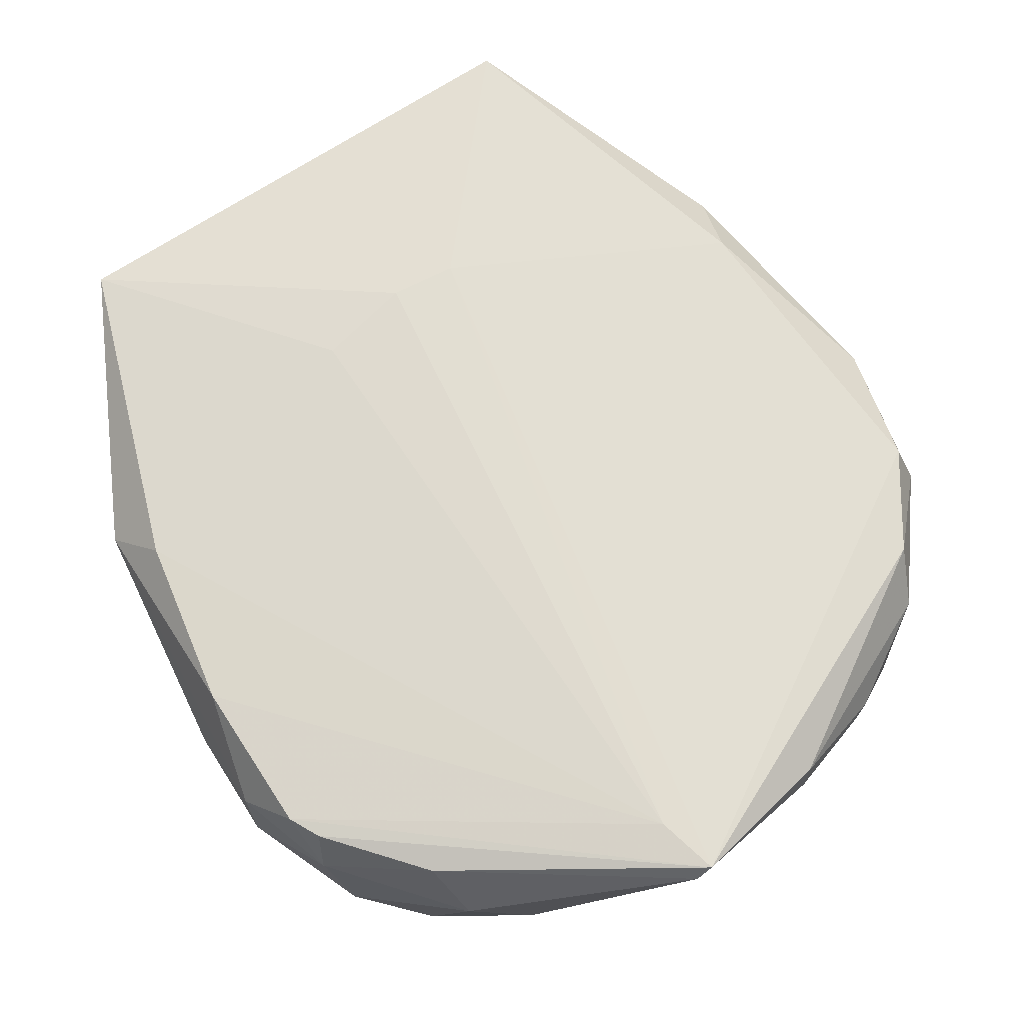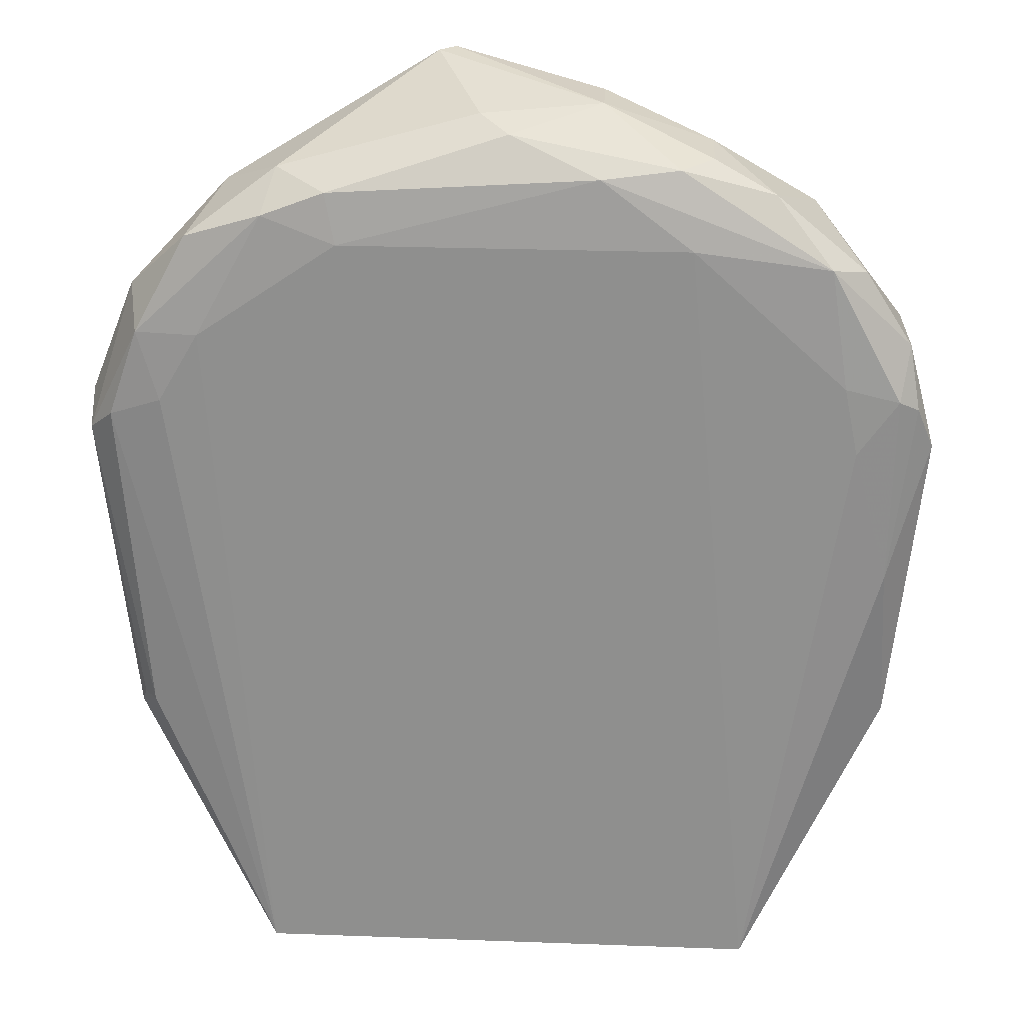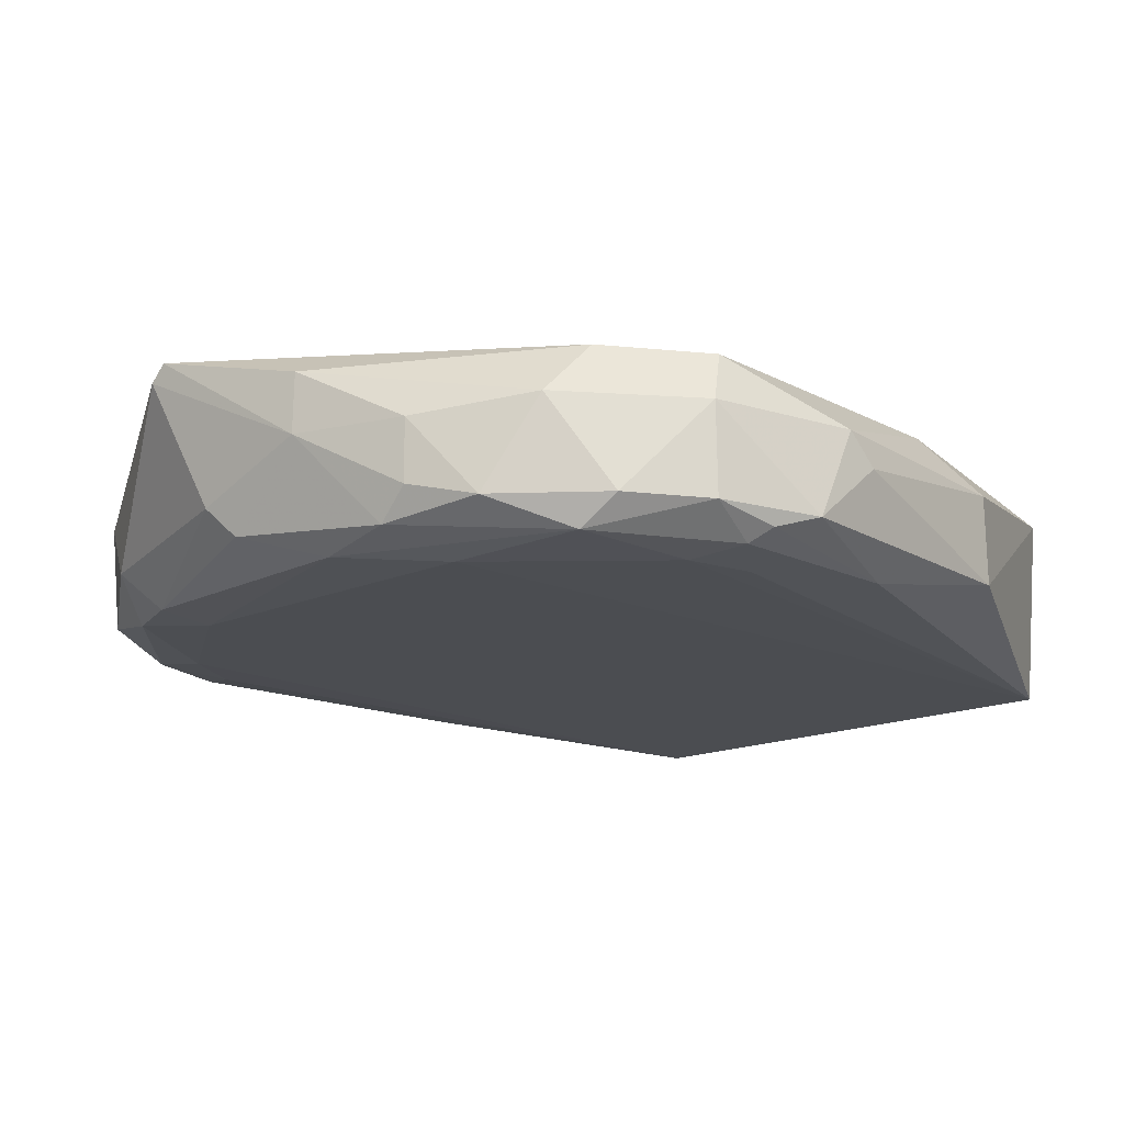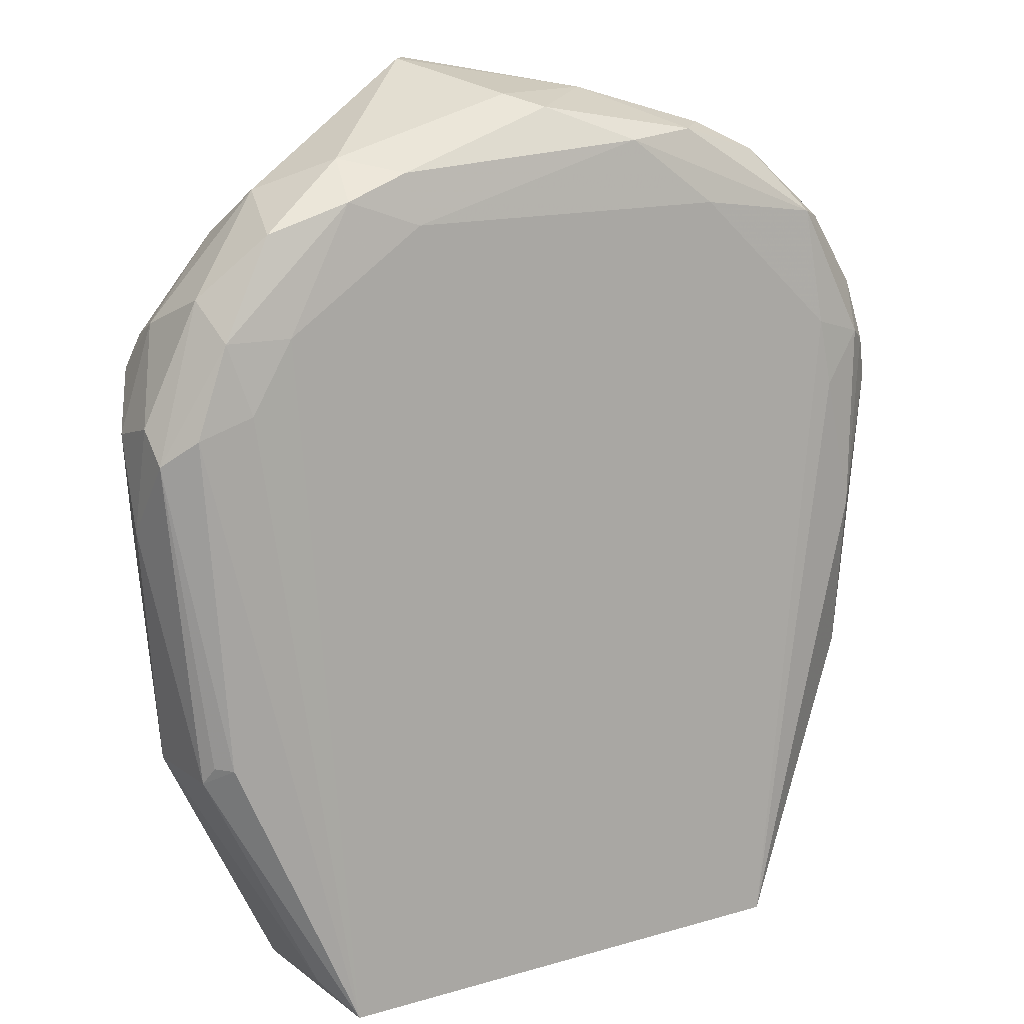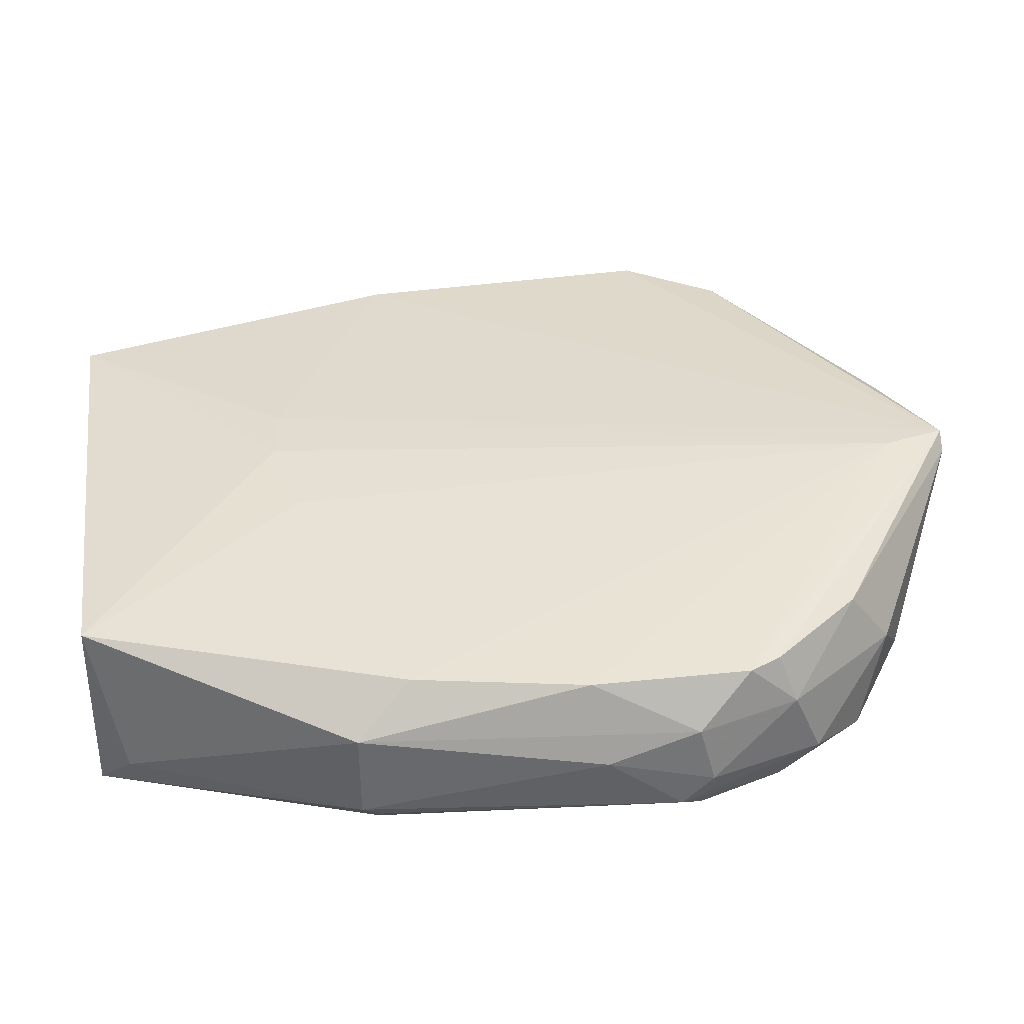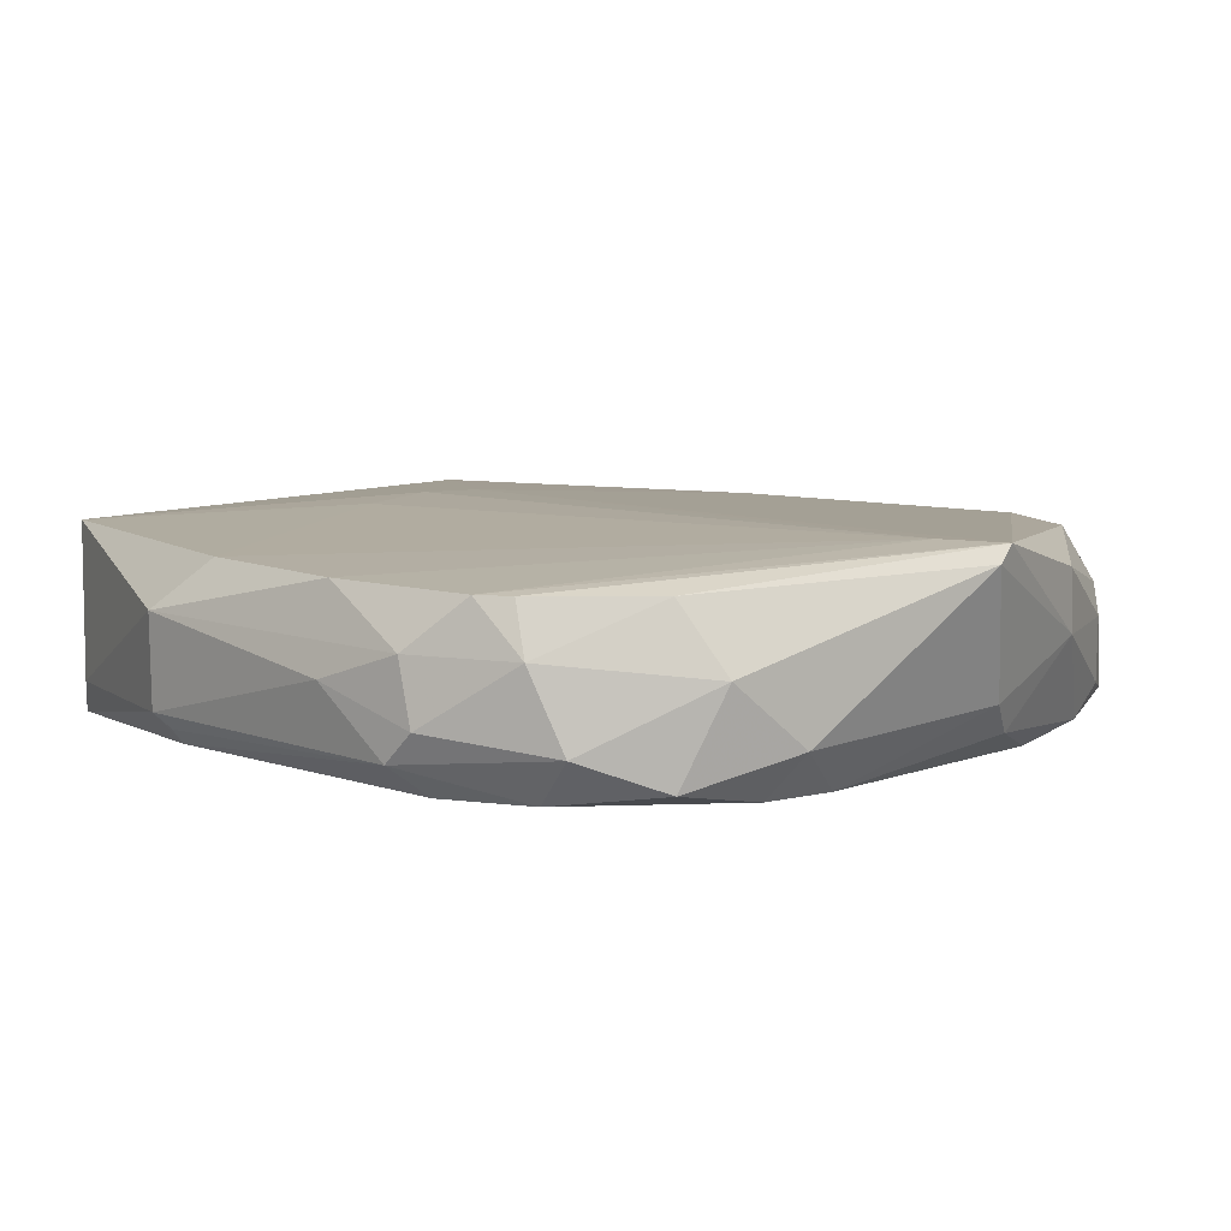
<metadata>
{"format":"obj","ext":"obj","renderer":"f3d","projection":"perspective","resolution":1024,"background":"white","views":[{"elev":70.0,"azim":146.8,"up":"+Z"},{"elev":25.3,"azim":-176.6,"up":"+Y"},{"elev":-15.1,"azim":-136.2,"up":"+Z"},{"elev":14.4,"azim":147.5,"up":"+Y"},{"elev":36.5,"azim":82.2,"up":"+Z"},{"elev":8.5,"azim":129.7,"up":"+Z"}]}
</metadata>
<code>
v 0.03157 0.03391 -0.01886
v -0.05773 -0.008124 -0.006834
v -0.05332 -0.03861 -0.01496
v 0.0336 -0.0761 0.003821
v 0.008017 0.04968 0.008089
v 0.0336 -0.0761 -0.02176
v -0.03674 -0.0761 0.003821
v -0.04261 0.02788 -0.01886
v 0.05655 0.004086 -0.00276
v -0.0346 -0.0761 -0.02176
v -0.05165 0.01342 0.003821
v 0.05155 -0.03823 -0.01684
v 0.05066 0.01555 0.003821
v 0.0531 0.00563 -0.01874
v -0.02696 0.04075 -0.01294
v -0.002385 -0.04832 0.00645
v -0.02459 0.03037 -0.01982
v 0.05255 -0.04075 -0.002754
v -0.05507 0.007998 -0.01694
v -0.04092 0.03227 -0.002792
v 0.05026 0.02232 -0.01293
v -0.000502 0.04408 -0.01487
v -0.04951 -0.02919 0.003821
v 0.05279 -0.01004 0.003821
v 0.04056 0.01758 -0.0199
v 0.03809 0.03452 -0.004805
v -0.05312 -0.03851 -0.002787
v 0.03007 0.03879 -0.01295
v 0.05678 0.002113 -0.01502
v -0.04697 0.002572 -0.01985
v -0.0537 0.01645 -0.01502
v -0.04312 0.02622 0.003821
v -0.0124 0.03942 -0.01875
v -0.0124 0.04538 0.003093
v 0.01016 0.04115 0.008089
v -0.05195 -0.01617 -0.01871
v -0.05753 -0.00406 -0.002761
v 0.04852 -0.03345 0.003821
v 0.04204 0.03035 -0.01696
v 0.0372 -0.07175 -0.01675
v 0.02176 0.03038 -0.01982
v 0.0524 -0.04068 -0.01497
v -0.01159 -0.04745 0.006123
v -0.05745 0.002024 -0.01497
v -0.05325 0.0162 -0.002776
v 0.04 0.02835 0.003821
v 0.01016 0.04968 0.005956
v -0.01245 0.04564 -0.004841
v 0.01059 -0.04558 0.006115
v 0.05681 -0.008117 -0.006834
v -0.0473 0.02648 -0.01497
v 0.04974 -0.03833 -0.01889
v -0.03513 0.0367 -0.01498
v 0.05203 0.01809 -0.002794
v 0.003484 0.04571 -0.01083
v -0.02701 0.04086 -0.004795
v -0.02271 0.04033 -0.01693
v 0.02316 0.03707 -0.01866
v 0.049 0.01748 -0.01871
v 0.05279 0.01129 0.003821
v 0.04607 0.008202 -0.01988
v 0.05689 0.006238 -0.01093
v -0.05235 0.009715 -0.0188
v -0.04505 0.01184 -0.01983
f 30 63 64
f 6 4 7
f 6 7 10
f 7 3 10
f 7 4 16
f 5 11 23
f 18 9 24
f 2 3 27
f 3 7 27
f 7 23 27
f 11 5 32
f 17 8 33
f 32 5 34
f 20 32 34
f 10 3 36
f 30 10 36
f 23 11 37
f 2 27 37
f 27 23 37
f 4 18 38
f 18 24 38
f 24 35 38
f 26 21 39
f 1 28 39
f 28 26 39
f 4 6 40
f 18 4 40
f 6 10 41
f 10 17 41
f 1 25 41
f 25 6 41
f 17 33 41
f 12 29 42
f 40 6 42
f 18 40 42
f 7 16 43
f 23 7 43
f 5 23 43
f 35 5 43
f 16 35 43
f 3 2 44
f 31 19 44
f 36 3 44
f 19 36 44
f 2 37 44
f 44 37 45
f 11 32 45
f 32 20 45
f 37 11 45
f 31 44 45
f 5 13 46
f 46 26 47
f 26 28 47
f 5 46 47
f 34 5 48
f 5 47 48
f 16 4 49
f 35 16 49
f 4 38 49
f 38 35 49
f 9 18 50
f 42 29 50
f 18 42 50
f 8 31 51
f 45 20 51
f 31 45 51
f 6 14 52
f 29 12 52
f 14 29 52
f 42 6 52
f 12 42 52
f 8 51 53
f 51 20 53
f 21 26 54
f 46 13 54
f 26 46 54
f 47 28 55
f 22 48 55
f 48 47 55
f 20 34 56
f 48 15 56
f 34 48 56
f 15 53 56
f 53 20 56
f 33 8 57
f 22 33 57
f 15 48 57
f 48 22 57
f 53 15 57
f 8 53 57
f 28 1 58
f 33 22 58
f 1 41 58
f 41 33 58
f 22 55 58
f 55 28 58
f 25 1 59
f 29 14 59
f 21 29 59
f 39 21 59
f 1 39 59
f 13 5 60
f 24 9 60
f 5 35 60
f 35 24 60
f 9 54 60
f 54 13 60
f 14 6 61
f 6 25 61
f 25 59 61
f 59 14 61
f 29 21 62
f 9 50 62
f 50 29 62
f 54 9 62
f 21 54 62
f 19 31 63
f 31 8 63
f 36 19 63
f 30 36 63
f 17 10 64
f 8 17 64
f 10 30 64
f 63 8 64

</code>
